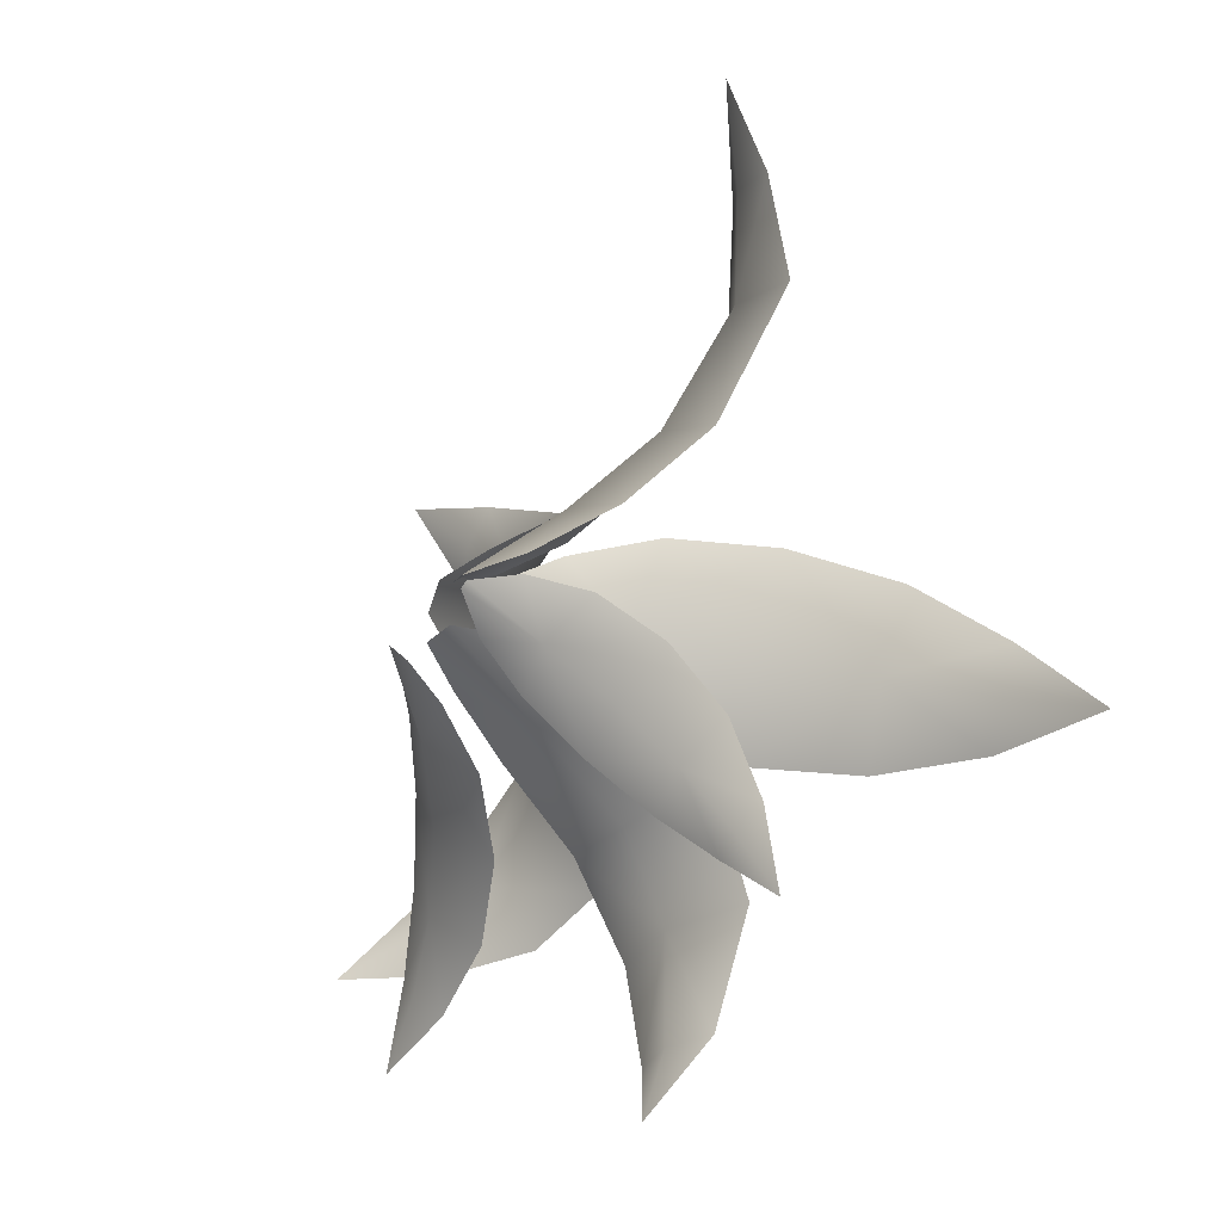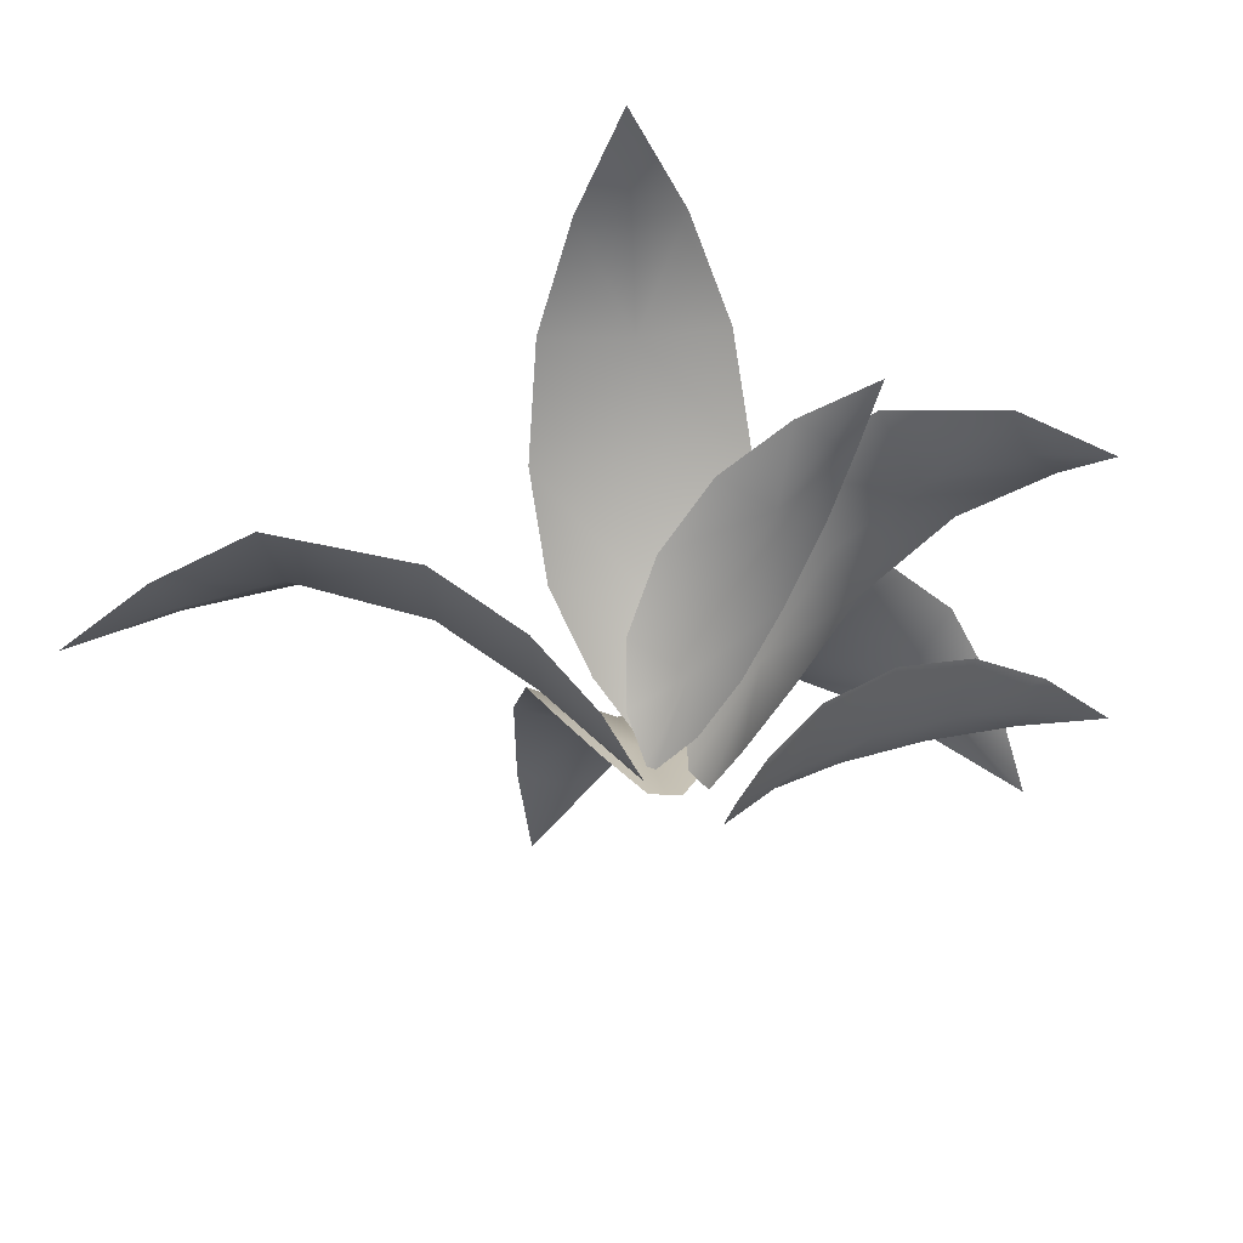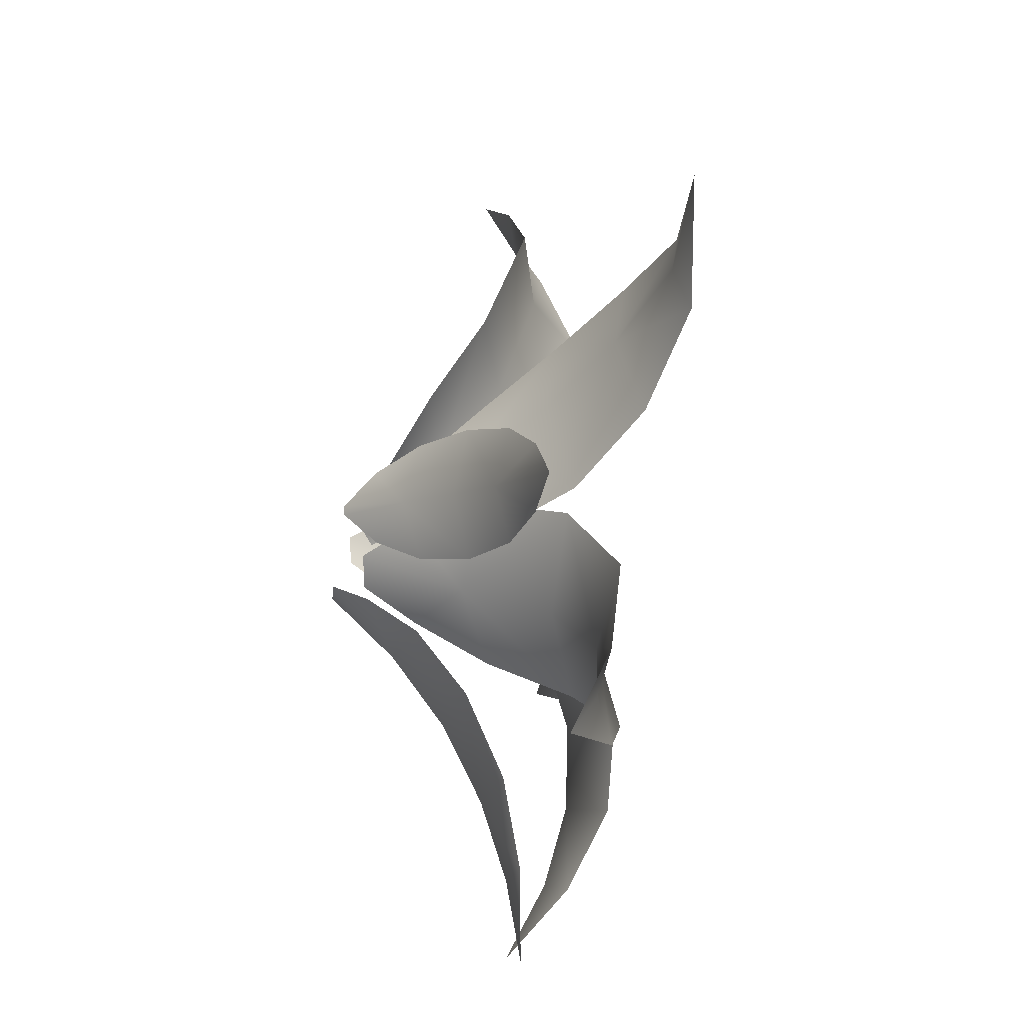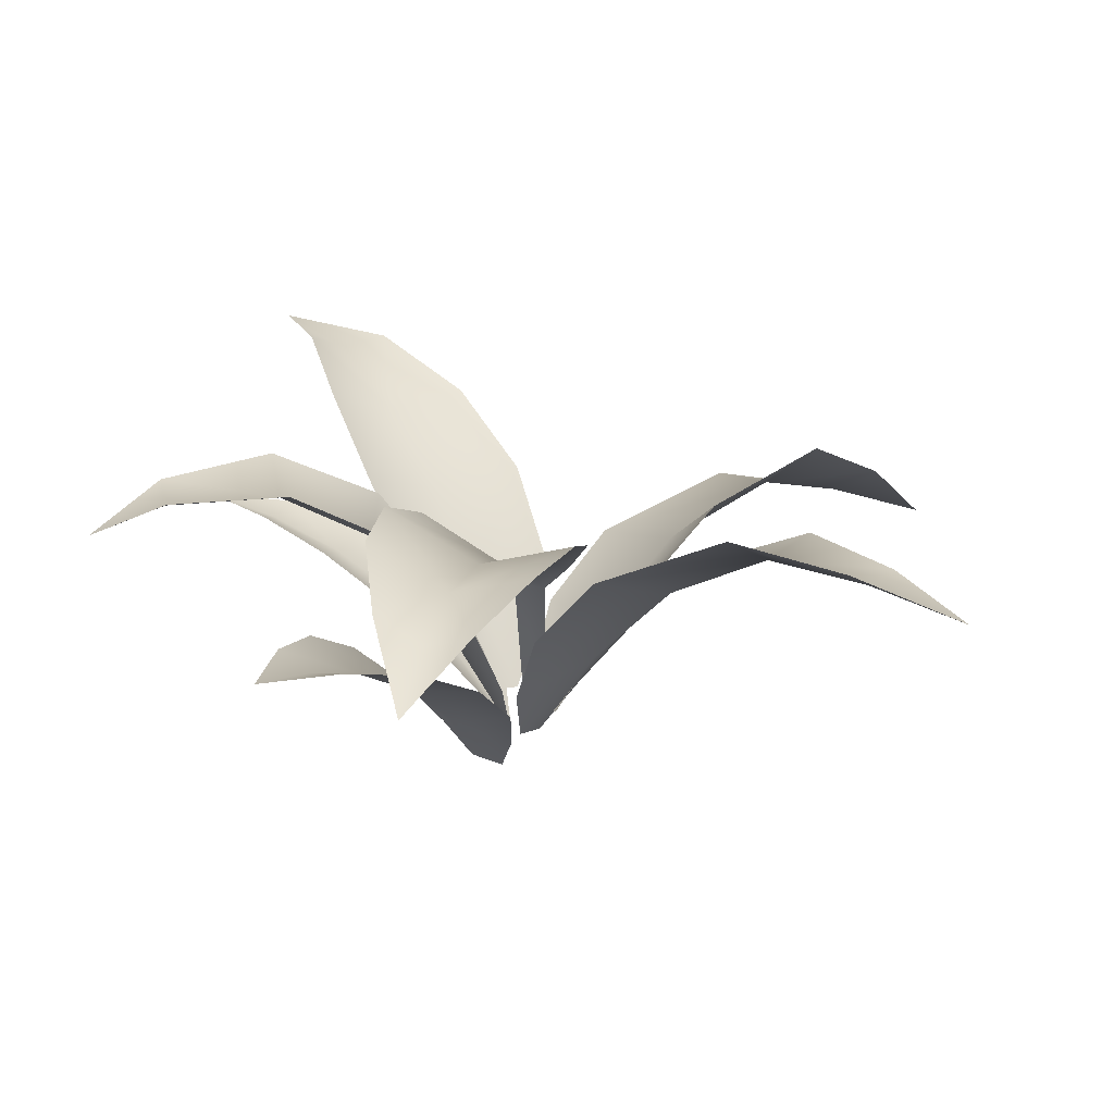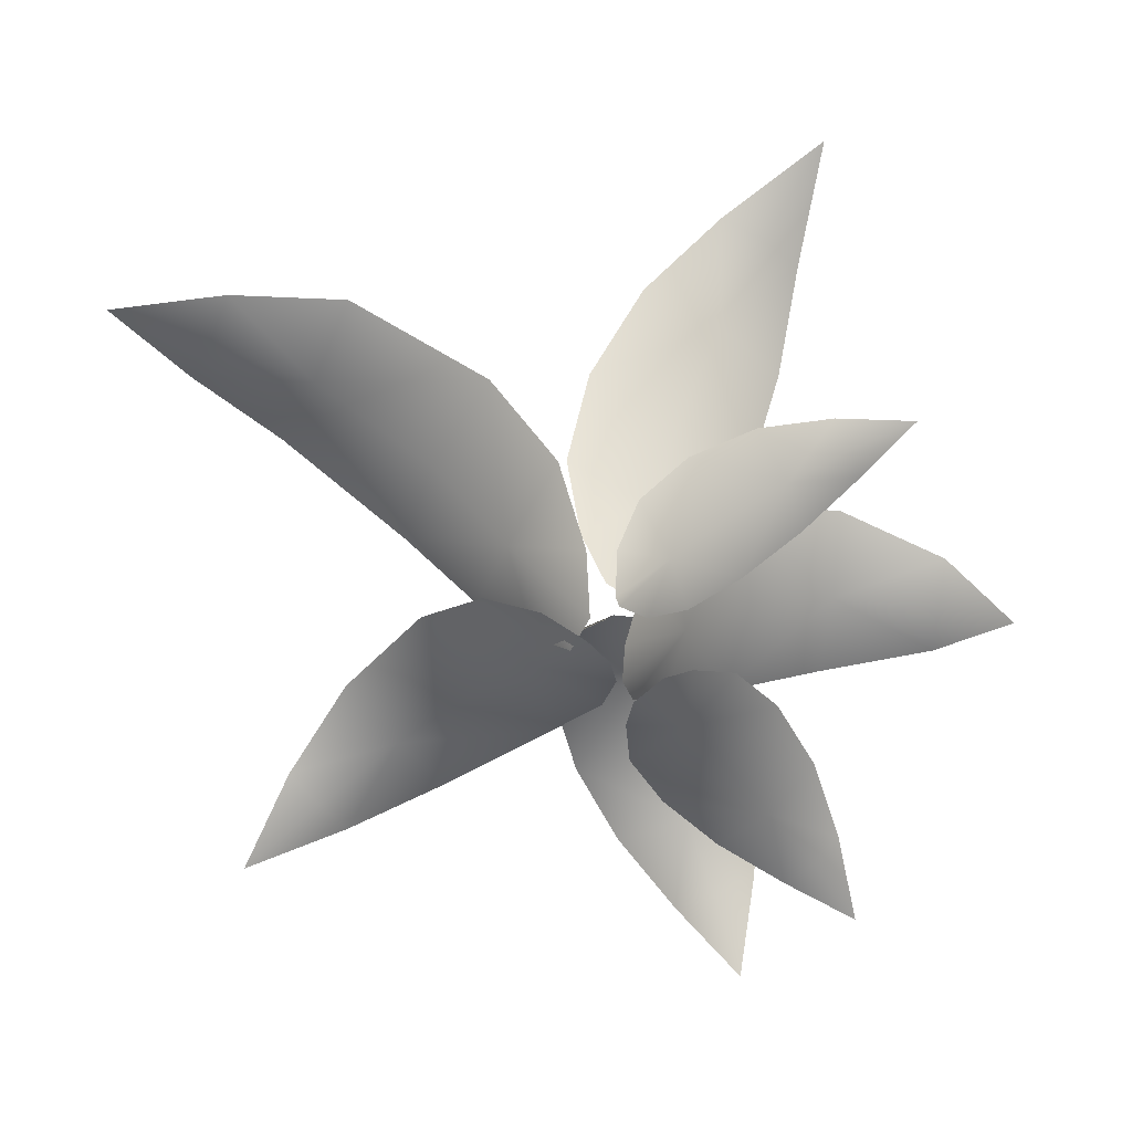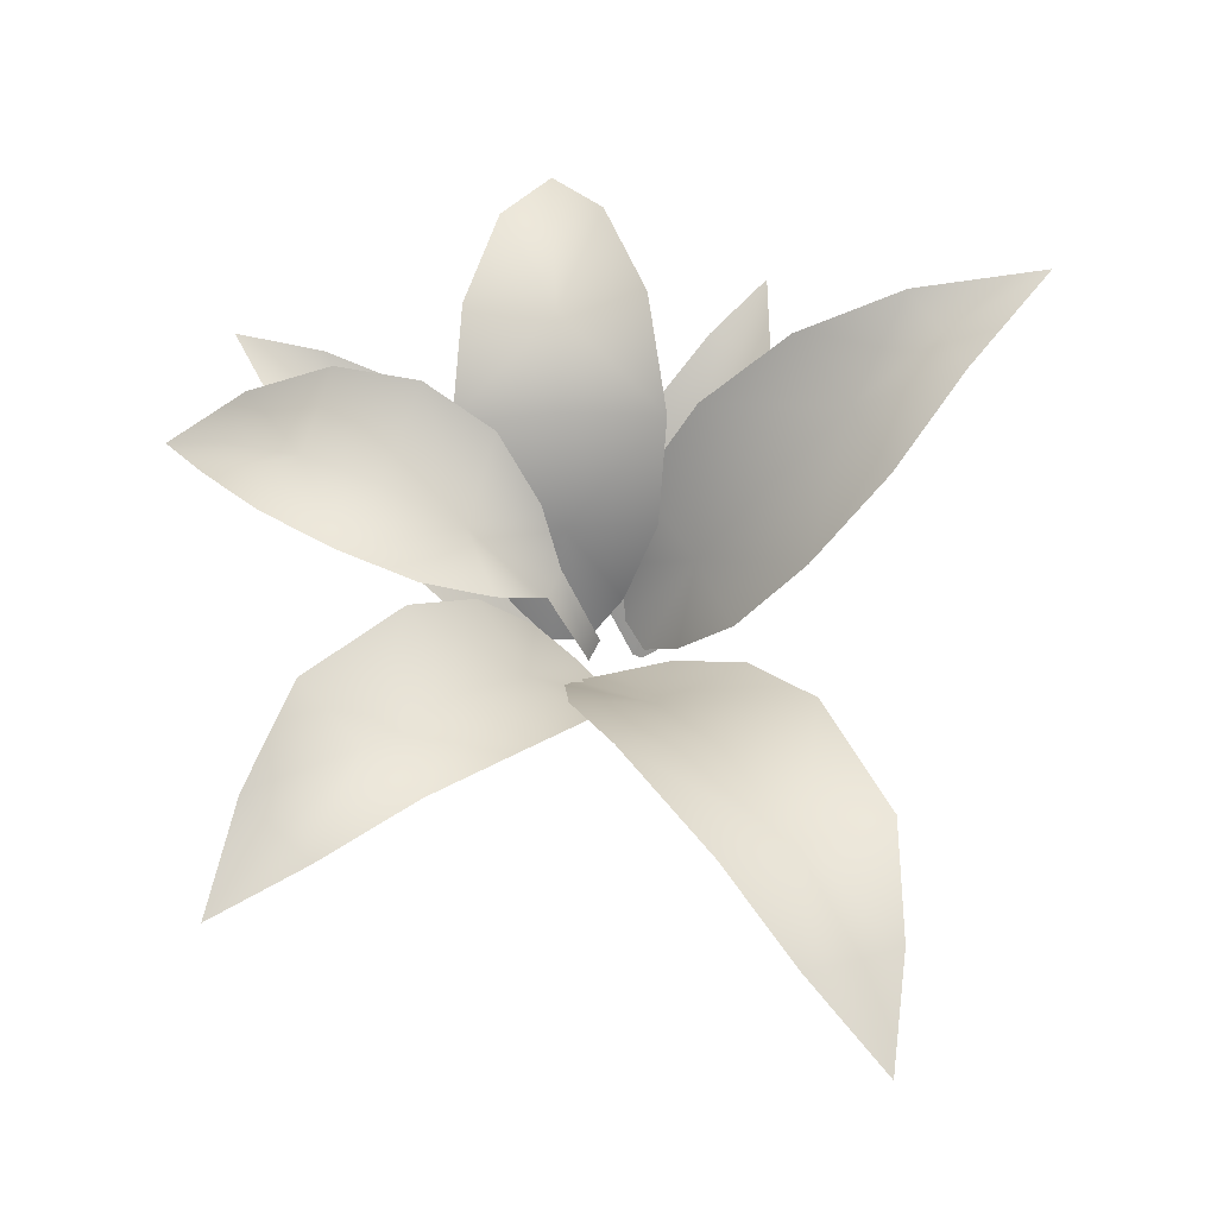
<metadata>
{"format":"obj","ext":"obj","renderer":"f3d","projection":"perspective","resolution":1024,"background":"white","views":[{"elev":-29.1,"azim":55.0,"up":"+Z"},{"elev":-31.5,"azim":117.0,"up":"+Y"},{"elev":-67.5,"azim":93.6,"up":"+Z"},{"elev":13.3,"azim":-102.7,"up":"+Y"},{"elev":-70.9,"azim":83.5,"up":"+Y"},{"elev":60.4,"azim":-3.6,"up":"+Y"}]}
</metadata>
<code>
g febg_coinrush_001_leaf_01
v -0.05514 0.7619 -0.05109
v -0.1248 1.113 -0.1595
v -0.01762 0.7673 -0.1132
v -0.169 1.102 -0.07632
v -0.386 1.232 -0.2414
v -0.1716 1.241 -0.2998
v -0.3155 1.203 -0.02943
v -0.2869 1.379 -0.4663
v -0.5216 1.311 -0.02736
v -0.4892 1.445 -0.6058
v -0.7504 1.364 -0.1181
v -0.6182 1.297 -0.3637
v -0.8469 1.277 -0.4852
v -0.7419 1.409 -0.6979
v -0.9662 1.335 -0.2782
v -1.005 1.27 -0.7214
v -1.133 1.224 -0.4801
v -1.062 1.194 -0.5971
v -1.265 1.057 -0.6976
v -0.2747 0.8221 -0.2292
v -0.1049 0.9879 -0.3699
v -0.1606 0.665 -0.1805
v -0.3824 1.054 -0.3422
v -0.05107 0.6692 -0.1743
v 0.05803 0.8347 -0.2112
v 0.1638 1.073 -0.3145
v -0.4126 1.317 -0.5452
v 0.1999 1.337 -0.5165
v -0.1019 1.271 -0.5875
v -0.09648 1.401 -0.8552
v -0.3648 1.459 -0.8572
v 0.1648 1.485 -0.8472
v -0.2439 1.427 -1.196
v 0.06023 1.44 -1.19
v -0.08996 1.392 -1.189
v -0.08286 1.312 -1.411
v 0.1228 0.9215 0.1861
v 0.0256 0.6516 -0.06555
v 0.1901 0.7596 -0.03661
v -0.09425 0.6926 -0.02385
v 0.3959 0.9179 0.06795
v -0.1313 0.8643 0.08037
v -0.127 1.09 0.2554
v 0.5661 1.1 0.2896
v -0.01568 1.296 0.4953
v 0.2755 1.13 0.4331
v 0.4555 1.262 0.8095
v 0.7215 1.245 0.728
v 0.2205 1.416 0.9026
v 0.7095 1.189 1.078
v 0.4224 1.289 1.179
v 0.556 1.2 1.12
v 0.6481 1.099 1.411
v -0.3149 0.7539 -0.3925
v -0.1804 0.5607 -0.2113
v -0.2901 0.6592 -0.2062
v -0.1022 0.5743 -0.288
v -0.4566 0.7936 -0.2408
v -0.1129 0.691 -0.379
v -0.1672 0.8473 -0.5202
v -0.6378 0.9313 -0.3676
v -0.3149 0.9939 -0.6768
v -0.4923 0.9068 -0.5437
v -0.6802 1.015 -0.709
v -0.81 1.039 -0.5628
v -0.5317 1.095 -0.8281
v -0.945 1.097 -0.7938
v -0.7851 1.131 -0.9459
v -0.8681 1.083 -0.875
v -1.056 1.116 -1.039
v 0.1711 0.8194 -0.2843
v 0.08164 0.6189 -0.1421
v 0.01833 0.7221 -0.233
v 0.1071 0.6199 -0.1276
v 0.004383 0.8694 -0.3582
v 0.2119 0.7302 -0.1221
v 0.3181 0.8839 -0.1762
v 0.06558 1.027 -0.5185
v 0.4134 1.045 -0.3143
v 0.2541 0.9912 -0.4449
v 0.3467 1.126 -0.6256
v 0.1879 1.16 -0.6937
v 0.4866 1.179 -0.5168
v 0.3506 1.246 -0.8552
v 0.5219 1.258 -0.7533
v 0.4401 1.226 -0.8135
v 0.5315 1.294 -1.007
v 0.05979 0.8838 -0.3056
v 0.2673 1.025 -0.2184
v 0.06234 0.7235 -0.2019
v 0.1172 1.114 -0.4317
v 0.1118 0.717 -0.1018
v 0.2023 0.8649 -0.01875
v 0.3525 1.082 0.03819
v 0.2882 1.366 -0.5336
v 0.554 1.328 -0.007784
v 0.4679 1.293 -0.297
v 0.7004 1.514 -0.399
v 0.5506 1.585 -0.6042
v 0.7819 1.551 -0.1507
v 0.8648 1.731 -0.6312
v 0.9981 1.71 -0.3712
v 0.9478 1.686 -0.5122
v 1.265 1.75 -0.6584
v -0.2358 0.8943 0.05987
v -0.03183 0.6201 -0.0621
v -0.014 0.7601 0.06863
v -0.091 0.6249 -0.1357
v -0.05998 0.9591 0.2407
v -0.2056 0.7767 -0.1714
v -0.3692 0.988 -0.1512
v -0.22 1.172 0.4199
v -0.5616 1.207 -0.01774
v -0.4239 1.127 0.2288
v -0.6901 1.282 0.4562
v -0.5299 1.318 0.6349
v -0.853 1.38 0.287
v -0.8279 1.269 0.7852
v -1.014 1.307 0.5858
v -0.9164 1.25 0.6799
v -1.128 1.179 0.8942
g febg_coinrush_001_leaf_01_0
f 3 2 1
f 4 1 2
f 4 2 5
f 2 6 5
f 7 4 5
f 8 5 6
f 9 7 5
f 8 10 5
f 9 5 11
f 12 5 10
f 12 11 5
f 12 10 13
f 12 13 11
f 14 13 10
f 15 11 13
f 14 16 13
f 15 13 17
f 18 13 16
f 18 17 13
f 16 19 18
f 17 18 19
f 22 21 20
f 20 21 23
f 24 21 22
f 25 21 24
f 21 25 26
f 21 27 23
f 28 21 26
f 27 21 29
f 21 28 29
f 30 27 29
f 28 30 29
f 27 30 31
f 30 28 32
f 30 33 31
f 34 30 32
f 33 30 35
f 30 34 35
f 35 36 33
f 36 35 34
f 39 38 37
f 38 40 37
f 41 39 37
f 40 42 37
f 43 37 42
f 41 37 44
f 43 45 37
f 46 44 37
f 46 37 45
f 46 47 44
f 46 45 47
f 48 44 47
f 49 47 45
f 48 47 50
f 49 51 47
f 52 50 47
f 52 47 51
f 50 52 53
f 51 53 52
f 56 55 54
f 55 57 54
f 58 56 54
f 57 59 54
f 60 54 59
f 58 54 61
f 60 62 54
f 63 61 54
f 63 54 62
f 63 64 61
f 63 62 64
f 65 61 64
f 66 64 62
f 65 64 67
f 66 68 64
f 69 67 64
f 69 64 68
f 67 69 70
f 68 70 69
f 73 72 71
f 72 74 71
f 75 73 71
f 74 76 71
f 77 71 76
f 75 71 78
f 77 79 71
f 80 78 71
f 80 71 79
f 80 81 78
f 80 79 81
f 82 78 81
f 83 81 79
f 82 81 84
f 83 85 81
f 86 84 81
f 86 81 85
f 84 86 87
f 85 87 86
f 90 89 88
f 88 89 91
f 92 89 90
f 93 89 92
f 89 93 94
f 89 95 91
f 96 89 94
f 95 89 97
f 89 96 97
f 98 95 97
f 96 98 97
f 95 98 99
f 98 96 100
f 98 101 99
f 102 98 100
f 101 98 103
f 98 102 103
f 103 104 101
f 104 103 102
f 107 106 105
f 106 108 105
f 109 107 105
f 108 110 105
f 111 105 110
f 109 105 112
f 111 113 105
f 114 112 105
f 114 105 113
f 114 115 112
f 114 113 115
f 116 112 115
f 117 115 113
f 116 115 118
f 117 119 115
f 120 118 115
f 120 115 119
f 118 120 121
f 119 121 120

</code>
